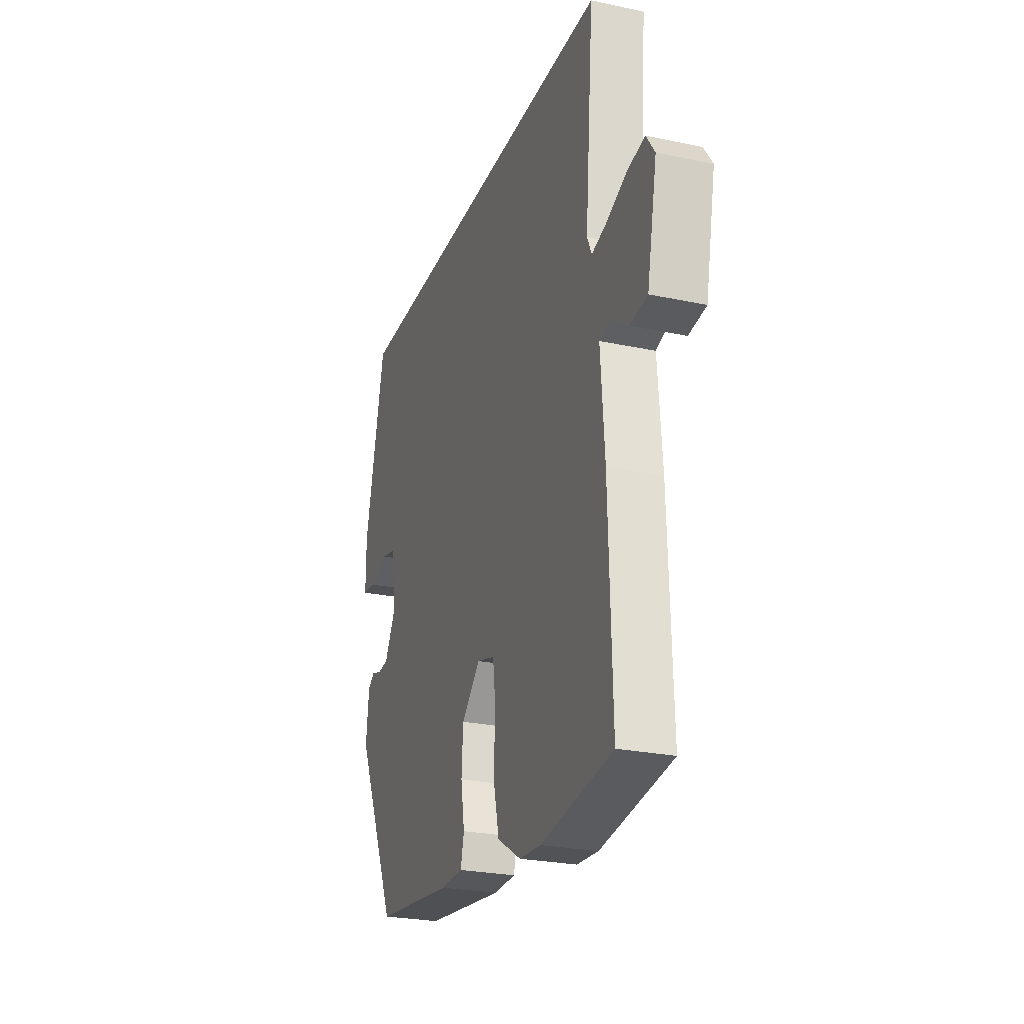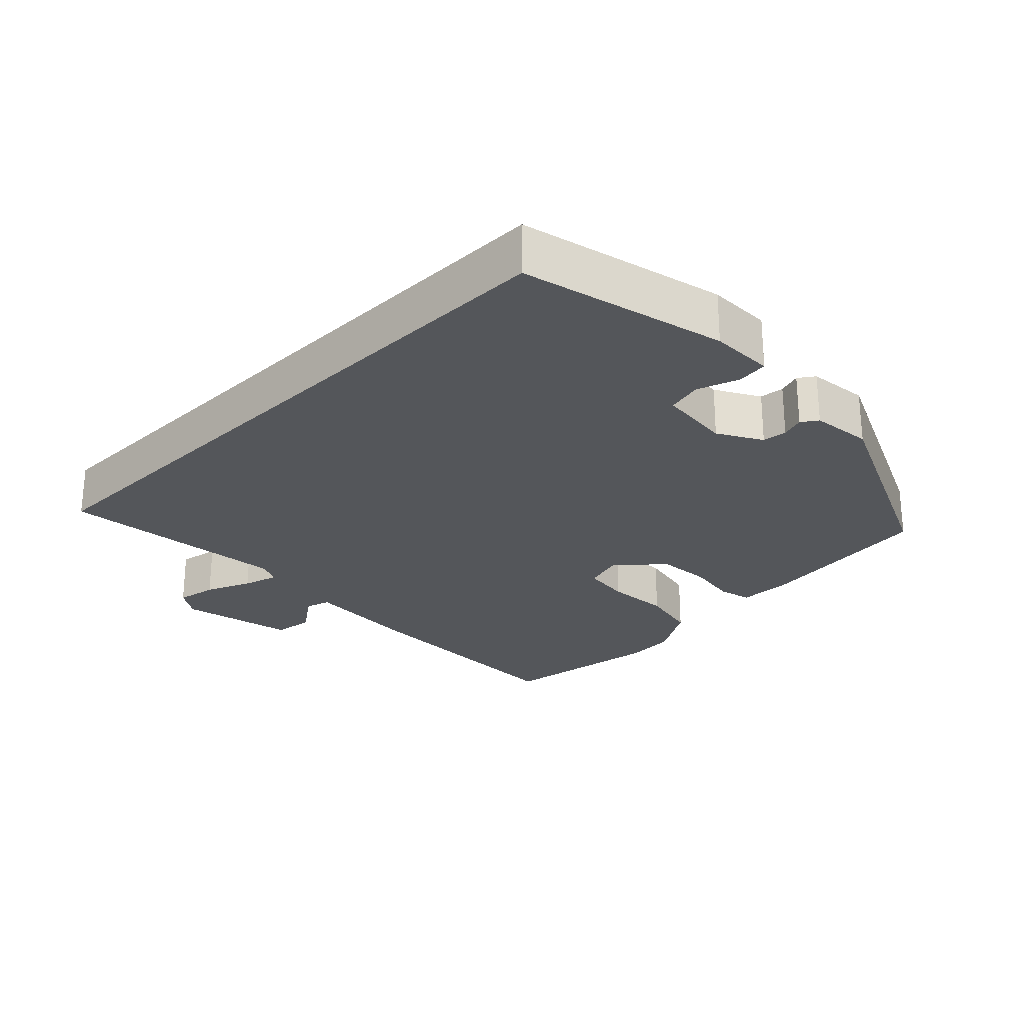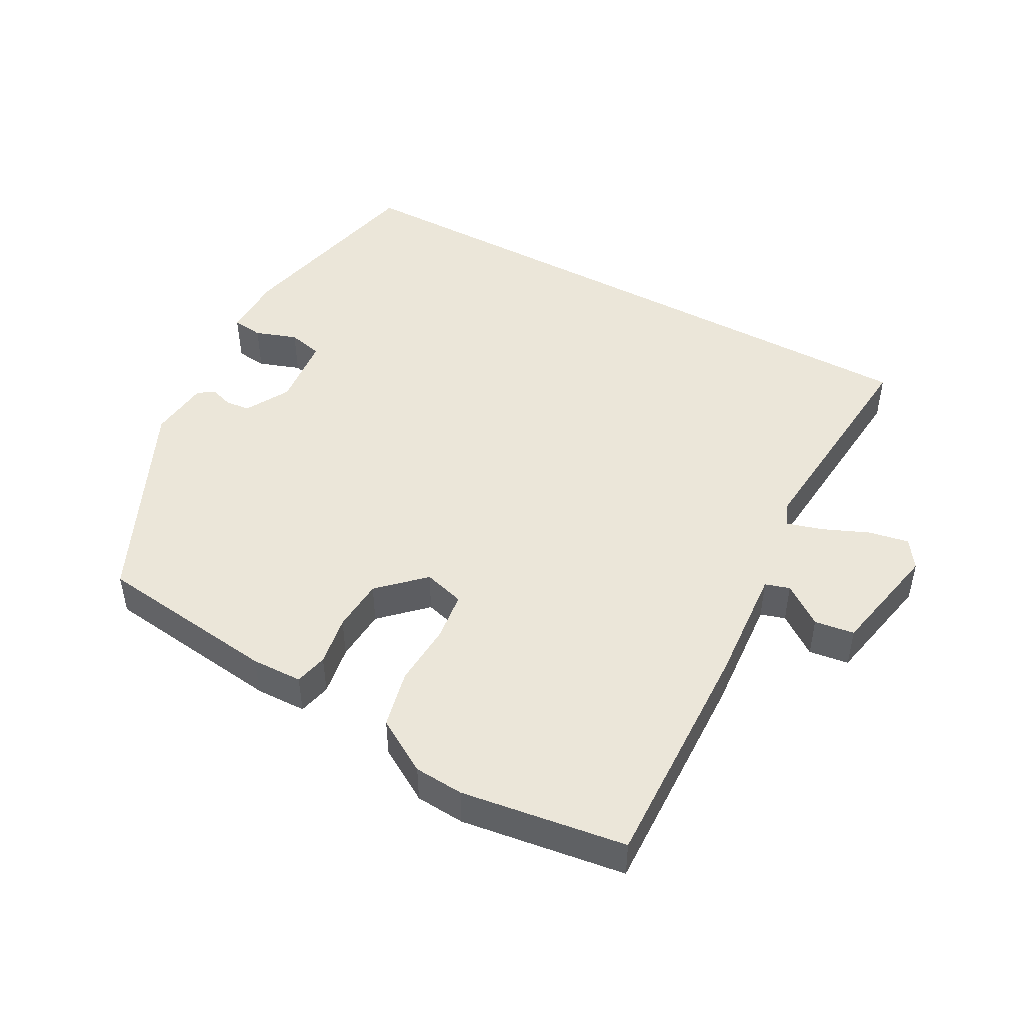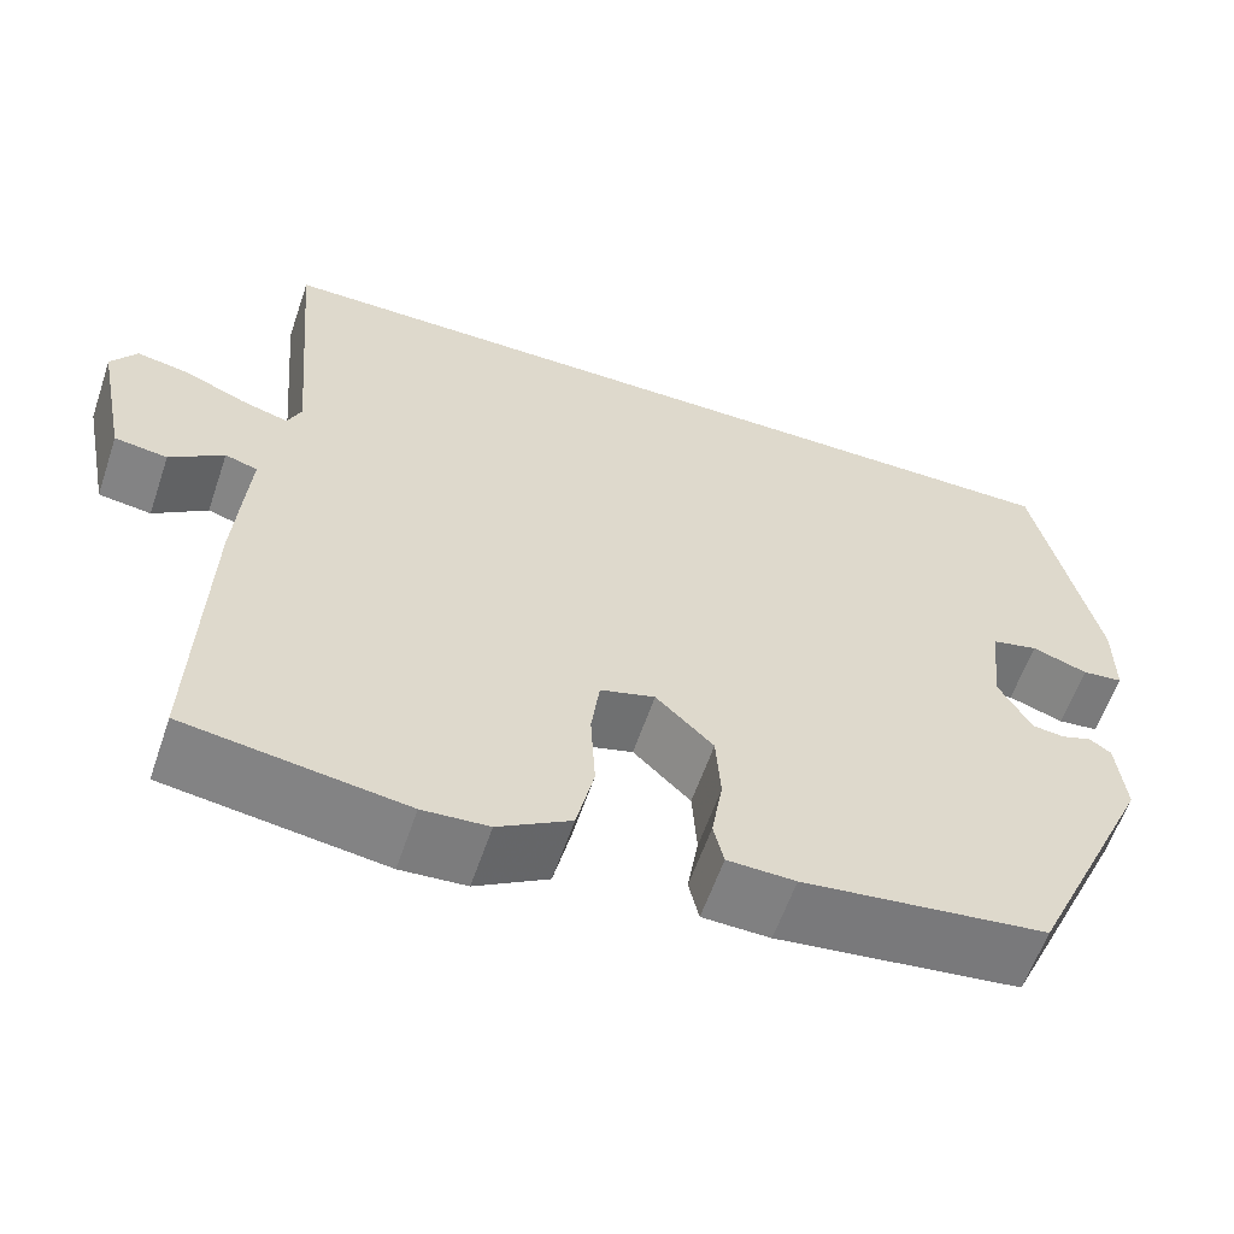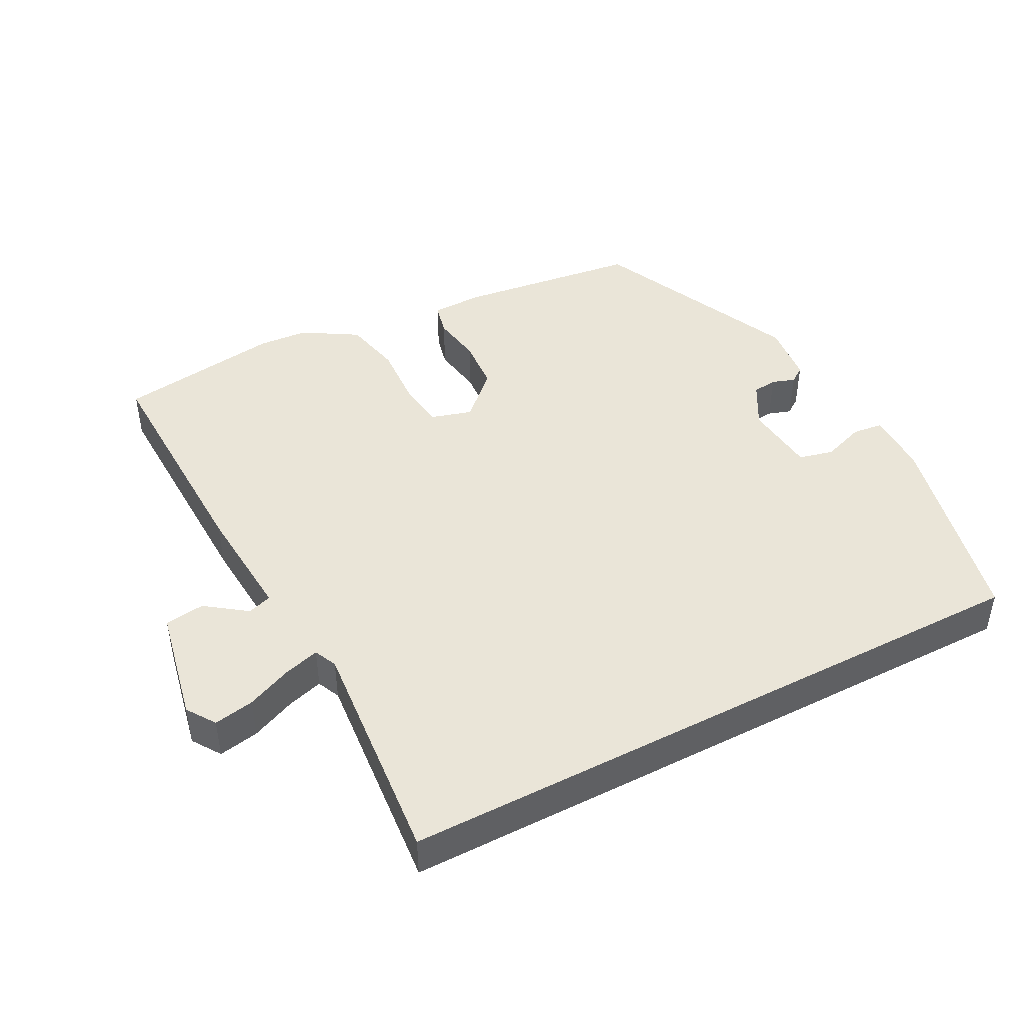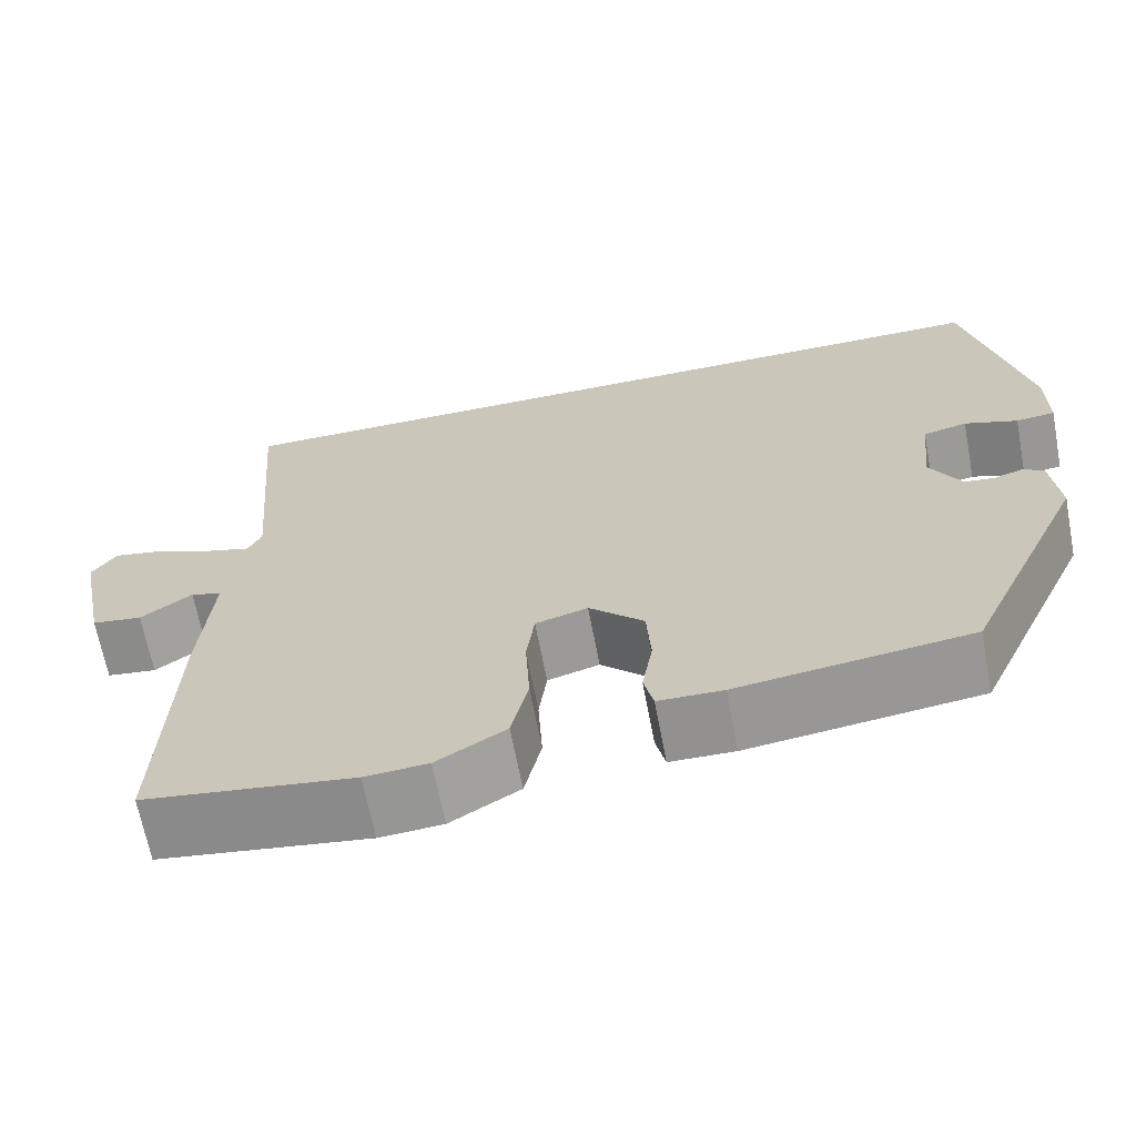
<metadata>
{"format":"obj","ext":"obj","renderer":"f3d","projection":"perspective","resolution":1024,"background":"white","views":[{"elev":-25.7,"azim":-108.8,"up":"+Z"},{"elev":-25.7,"azim":45.0,"up":"+Y"},{"elev":47.4,"azim":-151.3,"up":"+Y"},{"elev":-59.8,"azim":-18.8,"up":"+Z"},{"elev":45.2,"azim":-27.5,"up":"+Y"},{"elev":-66.6,"azim":10.8,"up":"+Z"}]}
</metadata>
<code>
v 0.325 0.07 -0.44
v 0.063 0.07 -0.473
v -0.01 0.07 -0.471
v -0.021 0.07 -0.424
v -0.009 0.07 -0.352
v -0.014 0.07 -0.276
v -0.076 0.07 -0.216
v -0.135 0.07 -0.233
v -0.144 0.07 -0.302
v -0.139 0.07 -0.393
v -0.158 0.07 -0.476
v -0.236 0.07 -0.523
v -0.307 0.07 -0.528
v -0.543 0.07 -0.494
v -0.532 0.07 -0.158
v -0.519 0.07 0.01
v -0.554 0.07 0.021
v -0.612 0.07 -0.021
v -0.669 0.07 -0.013
v -0.702 0.07 0.151
v -0.674 0.07 0.192
v -0.616 0.07 0.181
v -0.551 0.07 0.153
v -0.5 0.07 0.138
v -0.485 0.07 0.171
v -0.513 0.07 0.5
v 0.426 0.07 0.5
v 0.492 0.07 0.206
v 0.492 0.07 0.115
v 0.448 0.07 0.11
v 0.388 0.07 0.131
v 0.338 0.07 0.119
v 0.327 0.07 0.015
v 0.362 0.07 -0.048
v 0.397 0.07 -0.052
v 0.43 0.07 -0.041
v 0.453 0.07 -0.057
v 0.462 0.07 -0.144
v 0.325 0 -0.44
v 0.063 0 -0.473
v -0.01 0 -0.471
v -0.021 0 -0.424
v -0.009 0 -0.352
v -0.014 0 -0.276
v -0.076 0 -0.216
v -0.135 0 -0.233
v -0.144 0 -0.302
v -0.139 0 -0.393
v -0.158 0 -0.476
v -0.236 0 -0.523
v -0.307 0 -0.528
v -0.543 0 -0.494
v -0.532 0 -0.158
v -0.519 0 0.01
v -0.554 0 0.021
v -0.612 0 -0.021
v -0.669 0 -0.013
v -0.702 0 0.151
v -0.674 0 0.192
v -0.616 0 0.181
v -0.551 0 0.153
v -0.5 0 0.138
v -0.485 0 0.171
v -0.513 0 0.5
v 0.426 0 0.5
v 0.492 0 0.206
v 0.492 0 0.115
v 0.448 0 0.11
v 0.388 0 0.131
v 0.338 0 0.119
v 0.327 0 0.015
v 0.362 0 -0.048
v 0.397 0 -0.052
v 0.43 0 -0.041
v 0.453 0 -0.057
v 0.462 0 -0.144
f 3 4 5
f 2 3 5
f 1 2 5
f 38 1 5
f 37 38 5
f 36 37 5
f 35 36 5
f 34 35 5 6
f 33 34 6 7
f 32 33 7 8
f 29 30 31
f 28 29 31
f 27 28 31
f 26 27 31
f 25 26 31 32
f 24 25 32 8
f 21 22 23
f 20 21 23
f 19 20 23
f 18 19 23
f 17 18 23
f 16 17 23 24
f 15 16 24
f 14 15 24
f 13 14 24
f 12 13 24
f 11 12 24
f 10 11 24
f 9 10 24
f 8 9 24
f 43 42 41
f 43 41 40
f 43 40 39
f 43 39 76
f 43 76 75
f 43 75 74
f 43 74 73
f 44 43 73 72
f 45 44 72 71
f 46 45 71 70
f 69 68 67
f 69 67 66
f 69 66 65
f 69 65 64
f 70 69 64 63
f 46 70 63 62
f 61 60 59
f 61 59 58
f 61 58 57
f 61 57 56
f 61 56 55
f 62 61 55 54
f 62 54 53
f 62 53 52
f 62 52 51
f 62 51 50
f 62 50 49
f 62 49 48
f 62 48 47
f 62 47 46
f 1 39 40 2
f 2 40 41 3
f 3 41 42 4
f 4 42 43 5
f 5 43 44 6
f 6 44 45 7
f 7 45 46 8
f 8 46 47 9
f 9 47 48 10
f 10 48 49 11
f 11 49 50 12
f 12 50 51 13
f 13 51 52 14
f 14 52 53 15
f 15 53 54 16
f 16 54 55 17
f 17 55 56 18
f 18 56 57 19
f 19 57 58 20
f 20 58 59 21
f 21 59 60 22
f 22 60 61 23
f 23 61 62 24
f 24 62 63 25
f 25 63 64 26
f 26 64 65 27
f 27 65 66 28
f 28 66 67 29
f 29 67 68 30
f 30 68 69 31
f 31 69 70 32
f 32 70 71 33
f 33 71 72 34
f 34 72 73 35
f 35 73 74 36
f 36 74 75 37
f 37 75 76 38
f 38 76 39 1

</code>
